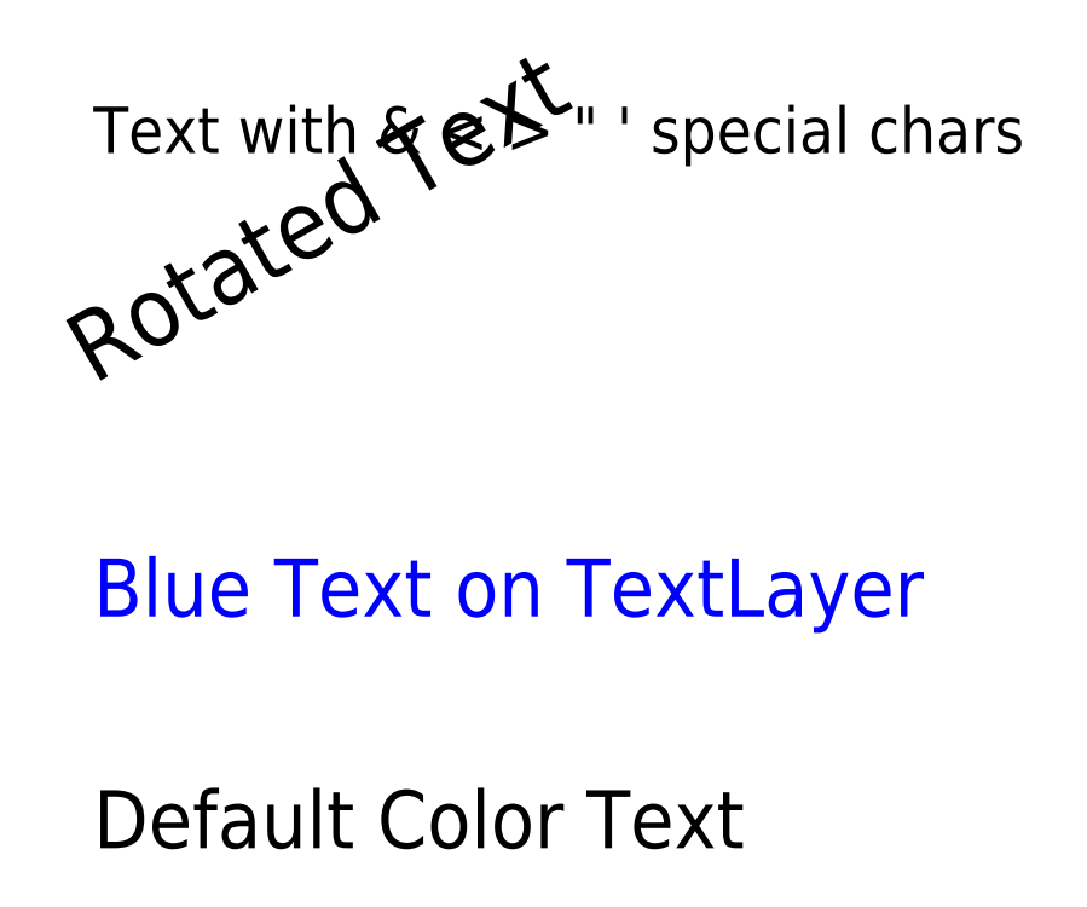
<metadata>
{"format":"dxf","ext":"dxf","renderer":"ezdxf+matplotlib","layout":"modelspace","background":"white","min_lineweight":24,"dpi":150}
</metadata>
<code>
0
SECTION
2
ENTITIES
0
TEXT
8
0
10
5
20
5
30
0
40
2.5
1
Default Color Text
0
TEXT
8
TextLayer
10
5
20
15
30
0
40
2.5
1
Blue Text on TextLayer
0
TEXT
8
0
10
5
20
25
30
0
40
3
50
30
1
Rotated Text
0
TEXT
8
0
10
5
20
35
30
0
40
2
1
Text with & < > " ' special chars
0
ENDSEC
0
EOF

</code>
